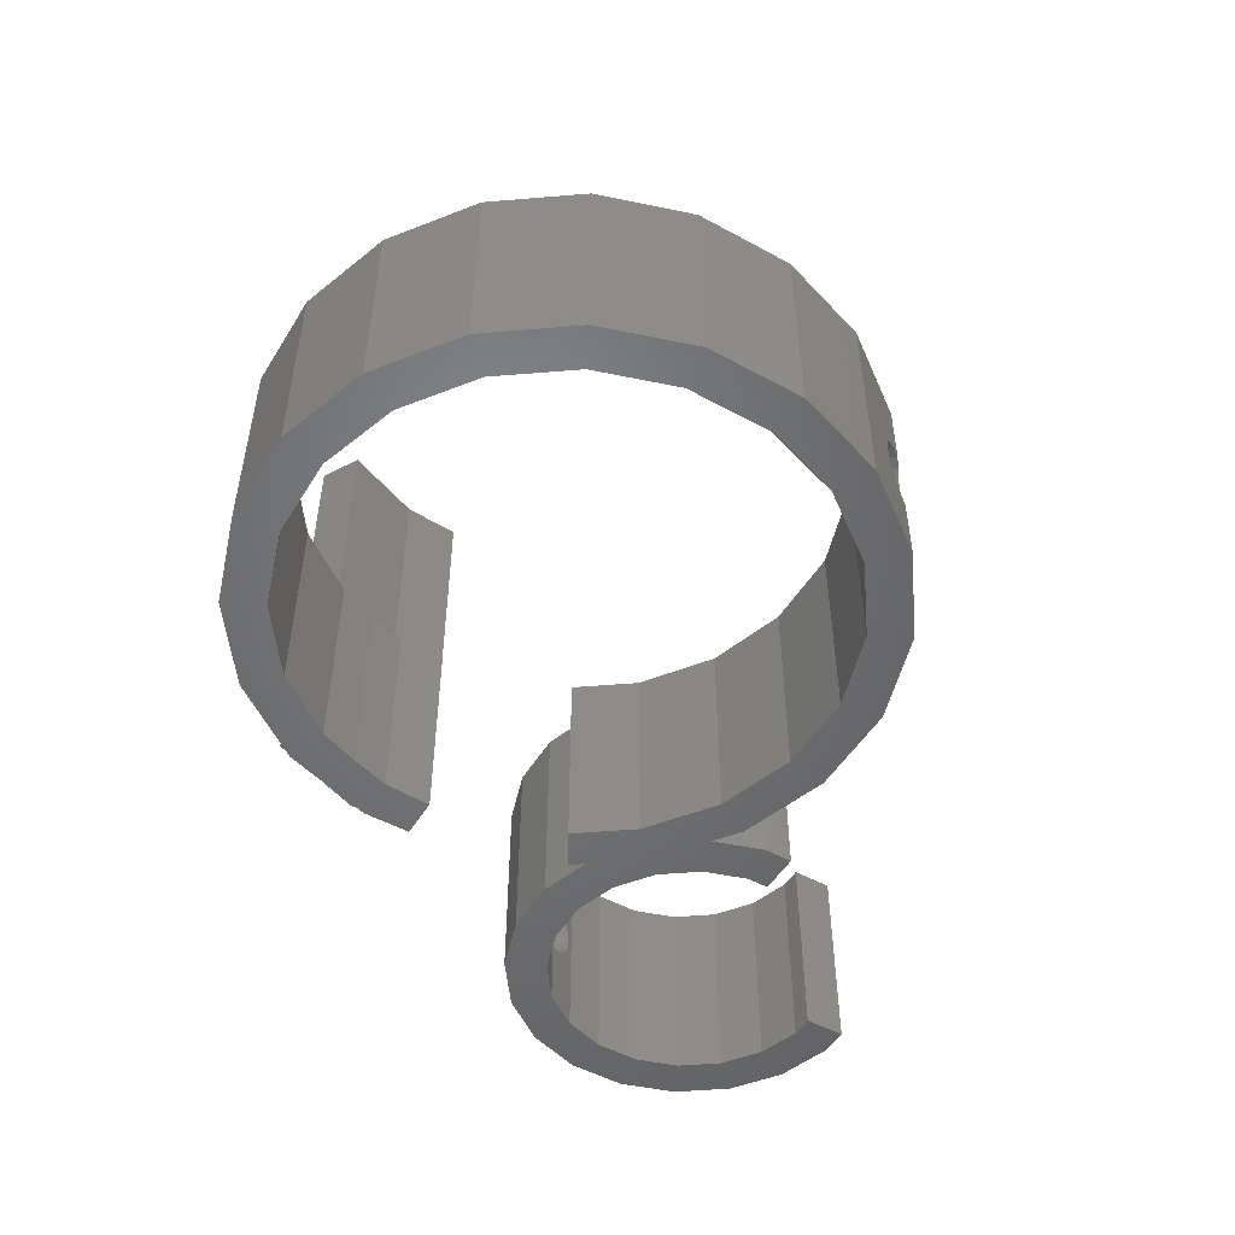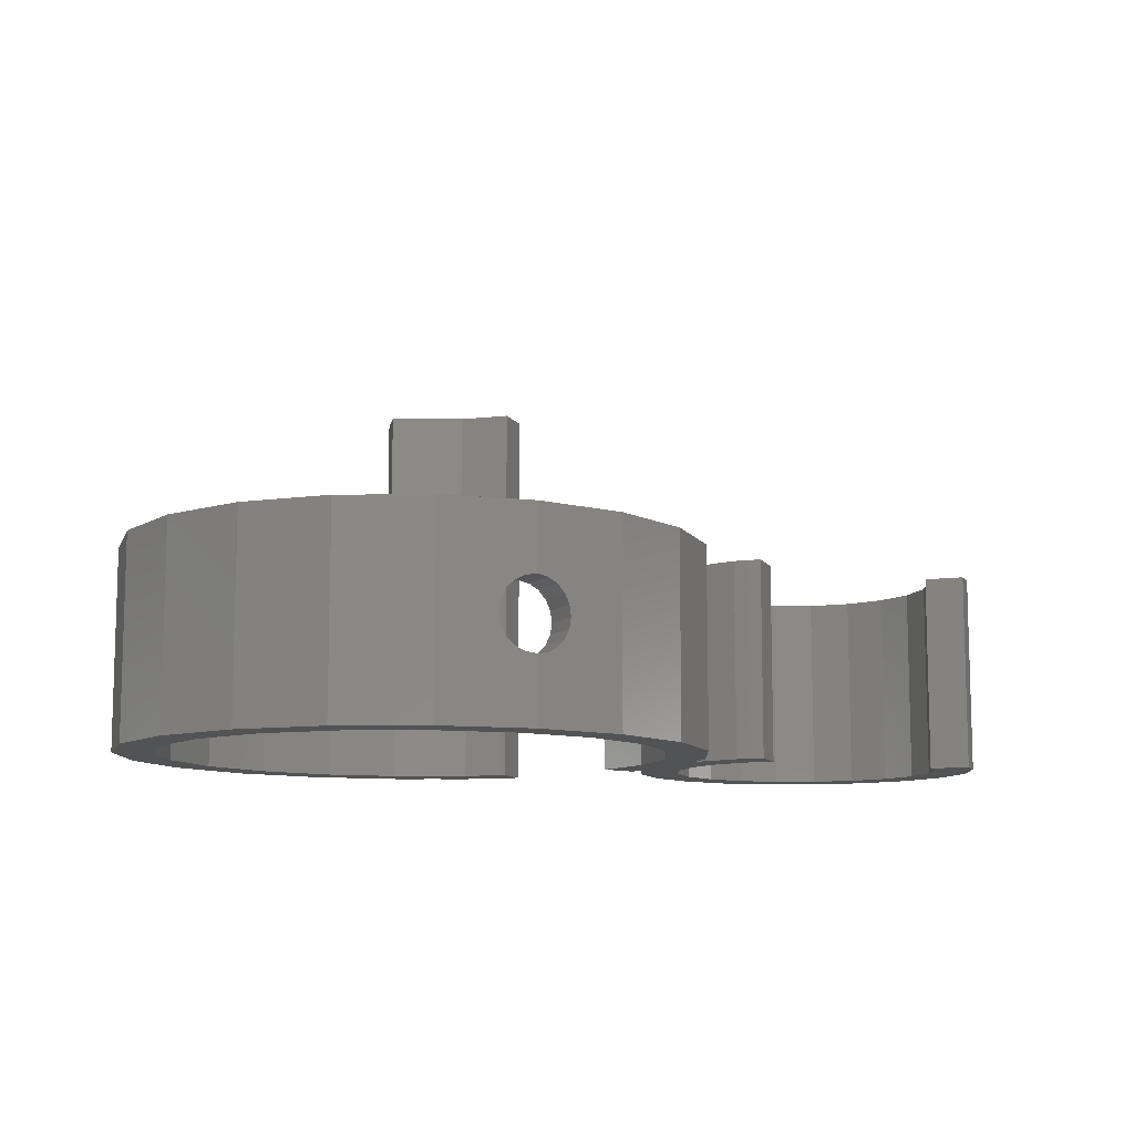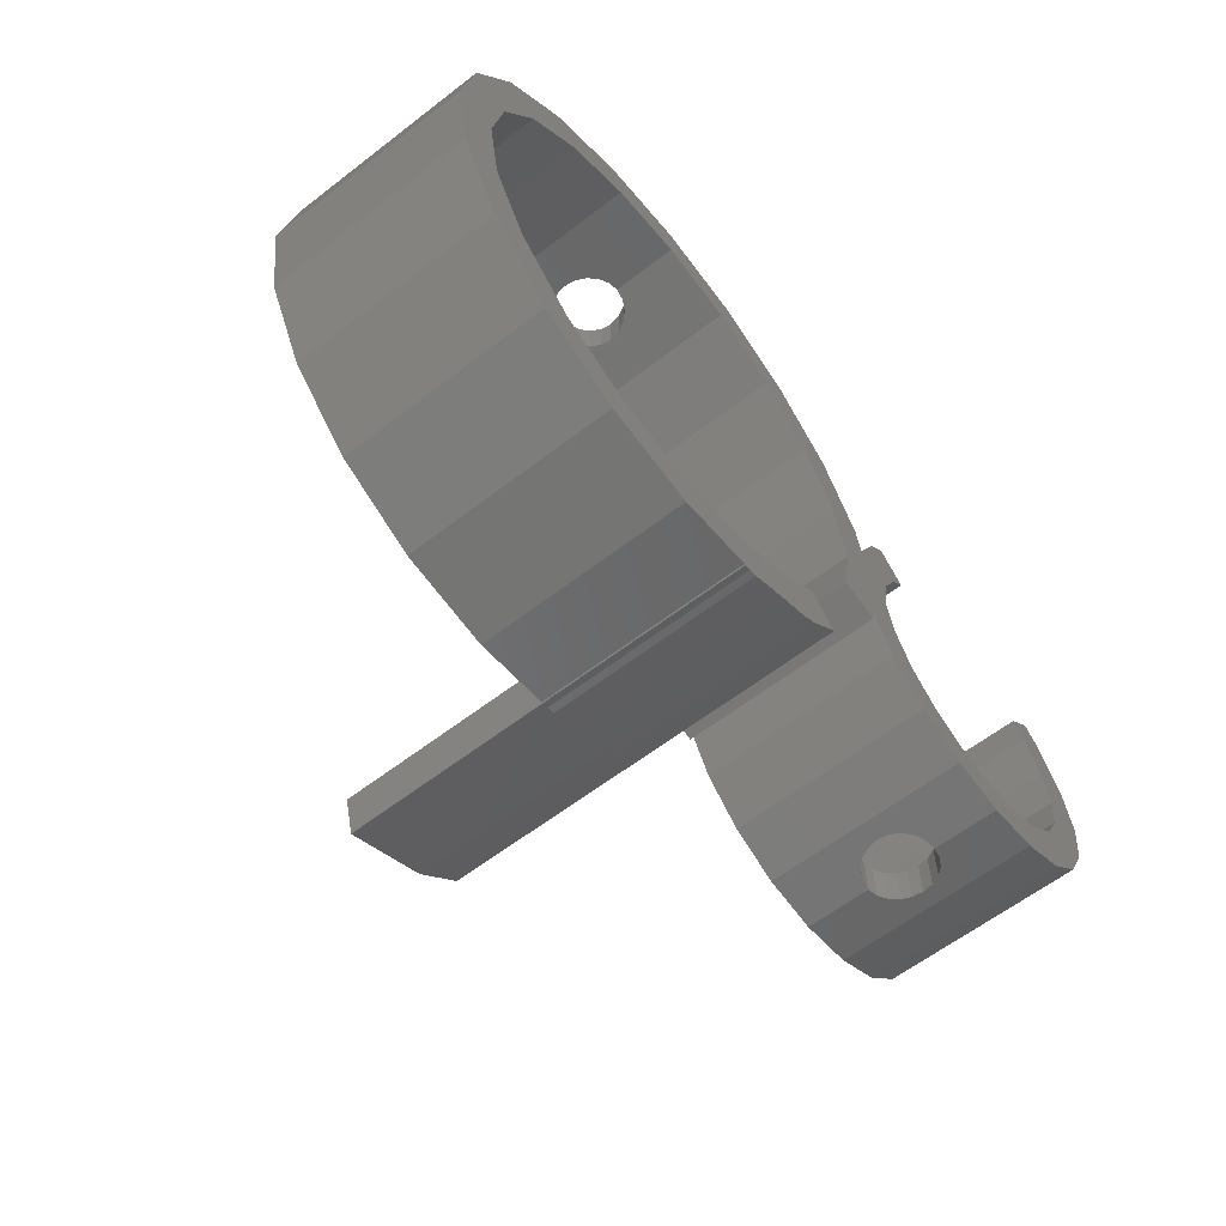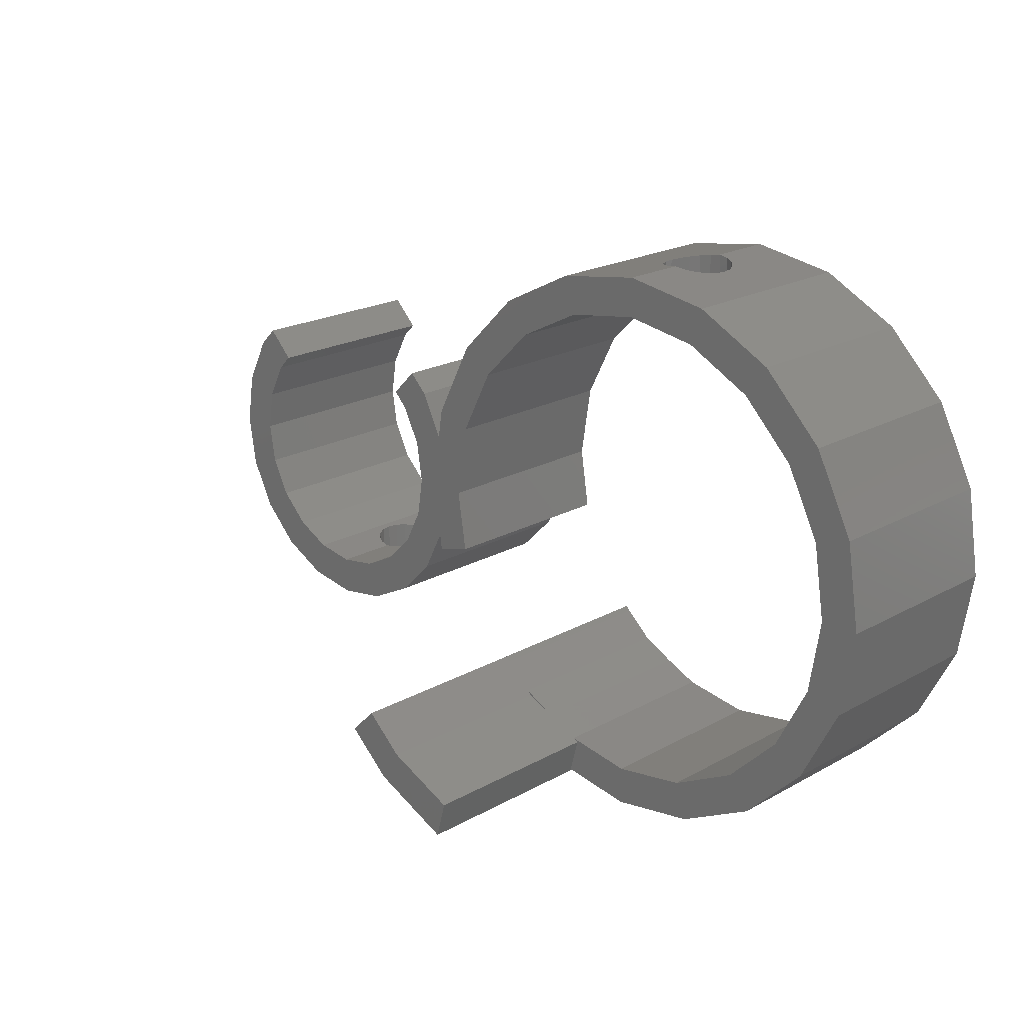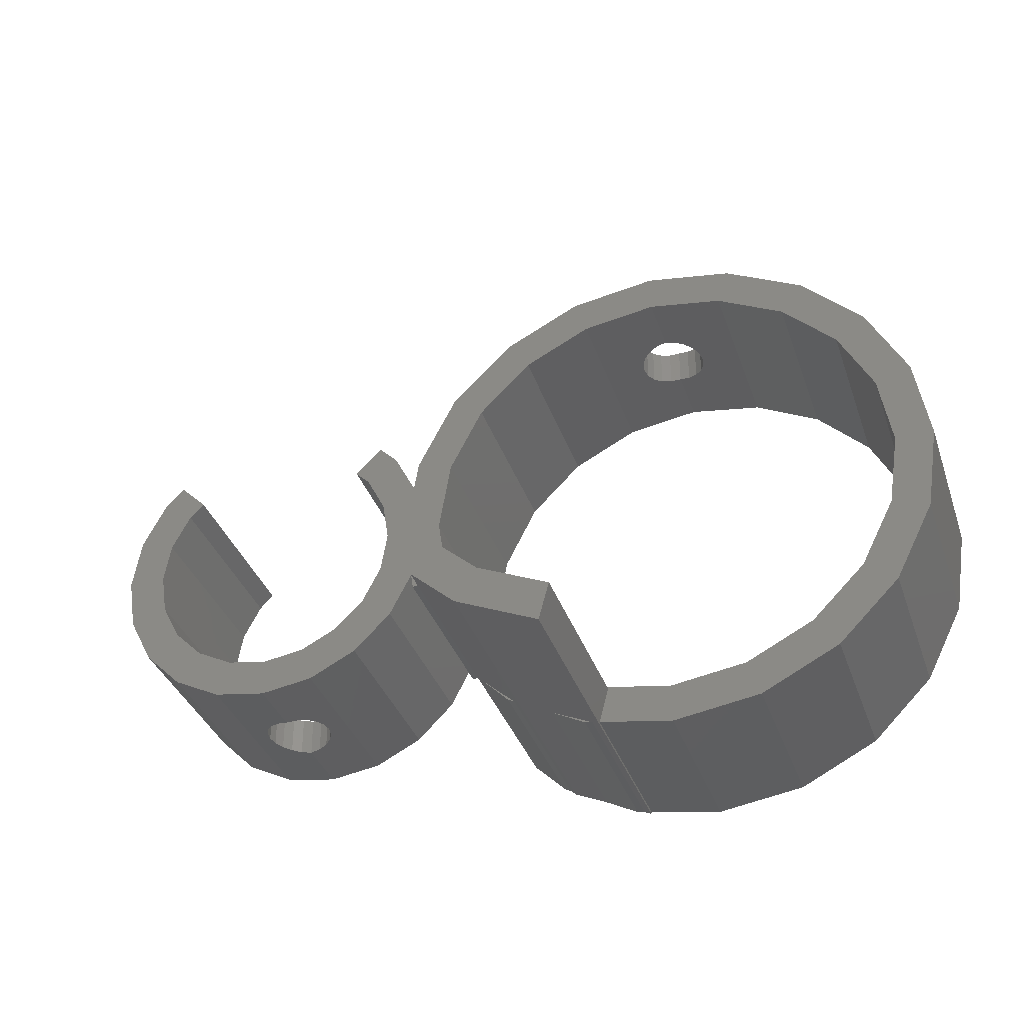
<metadata>
{"format":"stl","ext":"stl","renderer":"f3d","projection":"perspective","resolution":1024,"background":"white","views":[{"elev":-50.6,"azim":104.2,"up":"+Z"},{"elev":-10.1,"azim":154.6,"up":"+Z"},{"elev":-61.3,"azim":128.1,"up":"+Y"},{"elev":20.8,"azim":45.0,"up":"+Y"},{"elev":-36.0,"azim":18.1,"up":"+Y"}]}
</metadata>
<code>
# stl→obj: 249 verts, 502 faces
v -8.8 0 0
v -8.369 2.719 10
v -8.369 2.719 0
v -8.8 0 10
v 0.5408 -8.714 6.664
v 0 -8.8 10
v 0 -8.8 6.75
v 2.719 -8.369 10
v 1.029 -8.637 6.416
v 1.416 -8.576 6.029
v 1.664 -8.536 5.541
v 1.75 -8.523 5
v 2.719 -8.369 0
v 1.664 -8.536 4.459
v 0 -8.8 0
v 0.5408 -8.714 3.336
v 0 -8.8 3.25
v 1.029 -8.637 3.584
v 1.416 -8.576 3.971
v 5.173 -7.119 10
v 5.173 -7.119 0
v 7.119 5.173 10
v 6.146 6.146 0
v 6.146 6.146 10
v 7.119 5.173 0
v 8.264 2.927 10
v 8.264 2.927 0
v -7.119 5.173 0
v -6.146 6.146 10
v -6.146 6.146 0
v -7.119 5.173 10
v -5.501 3.997 10
v -4.749 4.749 10
v -6.467 2.101 10
v 34.8 0 10
v 36.8 0 10
v 36.09 4.481 10
v 36.09 -4.481 10
v 34.19 3.863 10
v 34.03 8.523 10
v 32.41 7.347 10
v 30.82 11.73 10
v 29.65 10.11 10
v 26.78 13.79 10
v 26.16 11.89 10
v 22.3 14.5 10
v 22.3 12.5 10
v 18.44 11.89 10
v 17.82 13.79 10
v 14.95 10.11 10
v 13.78 11.73 10
v 12.19 7.347 10
v 10.57 8.523 10
v 10.41 3.863 10
v 8.51 4.481 10
v 34.19 -3.863 10
v 34.03 -8.523 10
v 32.41 -7.347 10
v 30.82 -11.73 10
v 29.65 -10.11 10
v 26.78 -13.79 10
v 26.16 -11.89 10
v 22.3 -12.5 10
v 22.3 -14.5 10
v 18.57 -13.91 10
v 19.06 -12.07 10
v 18.76 -11.94 10
v 9.8 0 10
v 6.8 0 10
v 8.264 -2.927 10
v 10.31 -3.213 10
v 8.39 -3.727 10
v 5.501 3.997 10
v 6.467 -2.101 10
v 6.467 2.101 10
v 4.749 4.749 10
v 5.501 -3.997 10
v 7.119 -5.173 10
v 3.997 -5.501 10
v 2.101 -6.467 10
v 0 -6.8 10
v -2.101 -6.467 10
v -2.719 -8.369 10
v -3.997 -5.501 10
v -5.173 -7.119 10
v -5.501 -3.997 10
v -7.119 -5.173 10
v -6.467 -2.101 10
v -8.369 -2.719 10
v -6.8 0 10
v -5.173 -7.119 0
v -7.119 -5.173 0
v 8.264 -2.927 0
v 7.119 -5.173 0
v -8.369 -2.719 0
v -2.719 -8.369 0
v 9.8 0 0
v 10.31 -3.213 0
v 8.39 -3.727 0
v 6.8 0 0
v 8.51 4.481 0
v 5.501 -3.997 0
v 6.467 2.101 0
v 6.467 -2.101 0
v 3.997 -5.501 0
v 2.101 -6.467 0
v 0 -6.8 0
v -2.101 -6.467 0
v -3.997 -5.501 0
v -5.501 -3.997 0
v -6.467 -2.101 0
v 34.8 0 0
v 36.8 0 0
v 36.09 -4.481 0
v 36.09 4.481 0
v 34.19 -3.863 0
v 34.03 -8.523 0
v 32.41 -7.347 0
v 30.82 -11.73 0
v 29.65 -10.11 0
v 26.78 -13.79 0
v 26.16 -11.89 0
v 22.3 -14.5 0
v 22.3 -12.5 0
v 18.57 -13.91 0
v 18.76 -11.94 0
v 18.2 -13.85 0
v 18.55 -14.01 0
v 17.82 -13.79 0
v 16.98 -11.15 0
v 16.13 -12.93 0
v 14.4 -12.16 0
v 15.25 -10.26 0
v 14.12 -11.9 0
v 13.78 -11.73 0
v 13.8 -8.959 0
v 12.44 -10.39 0
v 13.56 -8.742 0
v 13.57 -8.73 0
v 12.16 -10.14 0
v 34.19 3.863 0
v 34.03 8.523 0
v 32.41 7.347 0
v 30.82 11.73 0
v 29.65 10.11 0
v 26.78 13.79 0
v 26.16 11.89 0
v 22.3 12.5 0
v 22.3 14.5 0
v 18.44 11.89 0
v 17.82 13.79 0
v 14.95 10.11 0
v 13.78 11.73 0
v 12.19 7.347 0
v 10.57 8.523 0
v 10.41 3.863 0
v 5.501 3.997 0
v 4.749 4.749 0
v -5.501 3.997 0
v -4.749 4.749 0
v -6.467 2.101 0
v -6.8 0 0
v -0.5408 -8.714 6.664
v -1.029 -8.637 6.416
v -1.416 -8.576 6.029
v -1.664 -8.536 5.541
v -1.75 -8.523 5
v -1.664 -8.536 4.459
v -1.416 -8.576 3.971
v -1.029 -8.637 3.584
v -0.5408 -8.714 3.336
v 0.5408 -6.714 6.664
v 0 -6.8 6.75
v 1.029 -6.637 6.416
v 1.416 -6.576 6.029
v 1.664 -6.536 5.541
v 1.75 -6.523 5
v 1.664 -6.536 4.459
v 1.416 -6.576 3.971
v 1.029 -6.637 3.584
v 0.5408 -6.714 3.336
v 0 -6.8 3.25
v -0.5408 -6.714 6.664
v -1.029 -6.637 6.416
v -1.416 -6.576 6.029
v -1.664 -6.536 5.541
v -1.75 -6.523 5
v -0.5408 -6.714 3.336
v -1.029 -6.637 3.584
v -1.416 -6.576 3.971
v -1.664 -6.536 4.459
v 18.2 -13.85 10
v 17.82 -13.79 10
v 21.76 14.41 6.664
v 22.3 14.5 6.75
v 21.27 14.34 6.416
v 20.88 14.28 6.029
v 20.64 14.24 5.541
v 20.55 14.22 5
v 20.64 14.24 4.459
v 21.76 14.41 3.336
v 22.3 14.5 3.25
v 21.27 14.34 3.584
v 20.88 14.28 3.971
v 12.44 -10.39 10
v 13.78 -11.73 10
v 14.12 -11.9 10
v 16.13 -12.93 10
v 13.57 -8.73 10
v 13.56 -8.742 10
v 13.8 -8.959 10
v 16.98 -11.15 10
v 15.25 -10.26 10
v 15.49 -10.48 10
v 23.33 14.34 6.416
v 22.84 14.41 6.664
v 23.72 14.28 6.029
v 23.96 14.24 5.541
v 24.05 14.22 5
v 23.96 14.24 4.459
v 23.72 14.28 3.971
v 23.33 14.34 3.584
v 22.84 14.41 3.336
v 21.27 12.34 6.416
v 21.76 12.41 6.664
v 22.3 12.5 6.75
v 20.88 12.28 6.029
v 20.64 12.24 5.541
v 20.55 12.22 5
v 20.64 12.24 4.459
v 20.88 12.28 3.971
v 21.27 12.34 3.584
v 21.76 12.41 3.336
v 22.3 12.5 3.25
v 22.84 12.41 6.664
v 23.33 12.34 6.416
v 23.72 12.28 6.029
v 23.96 12.24 5.541
v 24.05 12.22 5
v 23.96 12.24 4.459
v 22.84 12.41 3.336
v 23.33 12.34 3.584
v 23.72 12.28 3.971
v 15.49 -10.48 20
v 18.55 -14.01 20
v 19.06 -12.07 20
v 14.4 -12.16 20
v 12.16 -10.14 20
v 13.56 -8.742 20
f 1 2 3
f 2 1 4
f 5 6 7
f 6 5 8
f 9 8 5
f 10 8 9
f 11 8 10
f 12 8 11
f 13 12 14
f 15 16 17
f 13 16 15
f 16 13 18
f 18 13 19
f 12 13 8
f 19 13 14
f 13 20 8
f 20 13 21
f 22 23 24
f 23 22 25
f 26 25 22
f 25 26 27
f 28 29 30
f 29 28 31
f 3 31 28
f 31 3 2
f 29 32 33
f 31 32 29
f 32 31 34
f 2 34 31
f 35 36 37
f 36 35 38
f 37 39 35
f 40 39 37
f 40 41 39
f 42 41 40
f 42 43 41
f 44 43 42
f 44 45 43
f 46 45 44
f 46 47 45
f 46 48 47
f 49 48 46
f 49 50 48
f 51 50 49
f 51 52 50
f 53 52 51
f 53 54 52
f 55 54 53
f 26 54 55
f 56 38 35
f 56 57 38
f 58 57 56
f 58 59 57
f 60 59 58
f 60 61 59
f 62 61 60
f 63 61 62
f 63 64 61
f 65 63 66
f 66 63 67
f 63 65 64
f 54 26 68
f 69 68 26
f 70 68 69
f 71 70 72
f 73 26 22
f 68 70 71
f 74 70 69
f 26 75 69
f 73 22 24
f 26 73 75
f 73 24 76
f 77 70 74
f 70 77 78
f 77 20 78
f 79 20 77
f 79 8 20
f 80 8 79
f 81 8 80
f 81 6 8
f 82 6 81
f 82 83 6
f 84 83 82
f 84 85 83
f 86 85 84
f 87 86 88
f 86 87 85
f 89 88 90
f 34 2 90
f 4 90 2
f 88 89 87
f 90 4 89
f 91 87 92
f 87 91 85
f 78 93 70
f 93 78 94
f 95 4 1
f 4 95 89
f 20 94 78
f 94 20 21
f 91 83 85
f 83 91 96
f 93 97 98
f 93 98 99
f 97 93 100
f 97 27 101
f 102 93 94
f 97 100 27
f 103 27 100
f 93 104 100
f 93 102 104
f 21 102 94
f 21 105 102
f 13 105 21
f 13 106 105
f 15 106 13
f 15 107 106
f 15 108 107
f 96 108 15
f 96 109 108
f 91 109 96
f 91 110 109
f 92 110 91
f 95 111 92
f 110 92 111
f 112 113 114
f 113 112 115
f 114 116 112
f 117 116 114
f 117 118 116
f 119 118 117
f 119 120 118
f 121 120 119
f 121 122 120
f 123 122 121
f 123 124 122
f 125 124 123
f 124 125 126
f 127 125 128
f 125 127 126
f 129 126 127
f 129 130 126
f 131 130 129
f 132 130 131
f 130 132 133
f 134 133 132
f 135 133 134
f 133 135 136
f 137 136 135
f 136 138 139
f 136 137 138
f 138 137 140
f 141 115 112
f 141 142 115
f 143 142 141
f 143 144 142
f 145 144 143
f 145 146 144
f 147 146 145
f 148 146 147
f 148 149 146
f 150 149 148
f 150 151 149
f 152 151 150
f 152 153 151
f 154 153 152
f 154 155 153
f 156 155 154
f 101 156 97
f 156 101 155
f 157 27 103
f 27 157 25
f 25 157 23
f 23 157 158
f 159 30 160
f 28 159 161
f 3 161 162
f 159 28 30
f 111 95 162
f 1 162 95
f 161 3 28
f 162 1 3
f 163 6 83
f 6 163 7
f 83 164 163
f 83 165 164
f 83 166 165
f 83 167 166
f 96 167 83
f 167 96 168
f 96 169 168
f 96 170 169
f 96 171 170
f 15 171 96
f 171 15 17
f 92 89 95
f 89 92 87
f 100 75 103
f 75 100 69
f 90 161 34
f 161 90 162
f 172 81 80
f 81 172 173
f 80 174 172
f 80 175 174
f 80 176 175
f 80 177 176
f 106 177 80
f 106 178 177
f 106 179 178
f 106 180 179
f 106 181 180
f 107 181 106
f 181 107 182
f 105 80 79
f 80 105 106
f 103 73 157
f 73 103 75
f 32 160 33
f 160 32 159
f 34 159 32
f 159 34 161
f 157 76 158
f 76 157 73
f 104 69 100
f 69 104 74
f 88 162 90
f 162 88 111
f 105 77 102
f 77 105 79
f 86 111 88
f 111 86 110
f 102 74 104
f 74 102 77
f 183 81 173
f 81 183 82
f 184 82 183
f 185 82 184
f 186 82 185
f 187 82 186
f 107 188 182
f 108 188 107
f 188 108 189
f 189 108 190
f 187 108 82
f 191 108 187
f 190 108 191
f 84 110 86
f 110 84 109
f 108 84 82
f 84 108 109
f 12 176 177
f 176 12 11
f 11 175 176
f 175 11 10
f 163 173 7
f 173 163 183
f 181 18 180
f 18 181 16
f 164 183 163
f 183 164 184
f 168 190 191
f 190 168 169
f 173 5 7
f 5 173 172
f 186 167 187
f 167 186 166
f 167 191 187
f 191 167 168
f 180 19 179
f 19 180 18
f 178 12 177
f 12 178 14
f 171 182 188
f 182 171 17
f 182 16 181
f 16 182 17
f 10 174 175
f 174 10 9
f 172 9 5
f 9 172 174
f 184 165 185
f 165 184 164
f 185 166 186
f 166 185 165
f 169 189 190
f 189 169 170
f 170 188 189
f 188 170 171
f 179 14 178
f 14 179 19
f 158 24 23
f 24 158 76
f 33 30 29
f 30 33 160
f 99 70 93
f 70 99 72
f 38 113 36
f 113 38 114
f 125 64 65
f 64 125 123
f 129 192 193
f 192 129 127
f 194 46 195
f 196 46 194
f 46 196 49
f 197 49 196
f 198 49 197
f 199 49 198
f 151 199 200
f 149 201 202
f 149 203 201
f 151 203 149
f 203 151 204
f 204 151 200
f 199 151 49
f 135 205 137
f 205 135 206
f 135 207 206
f 207 135 134
f 131 193 208
f 193 131 129
f 121 59 61
f 59 121 119
f 192 208 193
f 207 205 206
f 209 210 211
f 212 213 214
f 123 61 64
f 61 123 121
f 101 53 155
f 53 101 55
f 36 115 37
f 115 36 113
f 59 117 57
f 117 59 119
f 57 114 38
f 114 57 117
f 27 55 101
f 55 27 26
f 40 144 42
f 144 40 142
f 215 46 44
f 46 216 195
f 46 215 216
f 44 217 215
f 44 218 217
f 44 219 218
f 146 219 44
f 219 146 220
f 146 221 220
f 146 222 221
f 149 222 146
f 222 149 223
f 223 149 202
f 37 142 40
f 142 37 115
f 151 51 49
f 51 151 153
f 155 51 153
f 51 155 53
f 144 44 42
f 44 144 146
f 71 97 68
f 97 71 98
f 116 35 112
f 35 116 56
f 124 67 63
f 67 124 126
f 211 139 209
f 139 211 136
f 130 213 212
f 213 130 133
f 120 62 60
f 62 120 122
f 118 60 58
f 60 118 120
f 122 63 62
f 63 122 124
f 54 154 52
f 154 54 156
f 145 41 43
f 41 145 143
f 112 39 141
f 39 112 35
f 118 56 116
f 56 118 58
f 68 156 54
f 156 68 97
f 224 47 48
f 47 225 226
f 47 224 225
f 48 227 224
f 48 228 227
f 48 229 228
f 150 229 48
f 229 150 230
f 150 231 230
f 150 232 231
f 148 232 150
f 232 148 233
f 233 148 234
f 52 152 50
f 152 52 154
f 147 43 45
f 43 147 145
f 141 41 143
f 41 141 39
f 152 48 50
f 48 152 150
f 235 47 226
f 236 47 235
f 47 236 45
f 237 45 236
f 238 45 237
f 239 45 238
f 147 239 240
f 148 241 234
f 148 242 241
f 147 242 148
f 242 147 243
f 243 147 240
f 239 147 45
f 228 199 198
f 199 228 229
f 227 198 197
f 198 227 228
f 226 216 235
f 216 226 195
f 203 233 201
f 233 203 232
f 235 215 236
f 215 235 216
f 243 220 221
f 220 243 240
f 194 226 225
f 226 194 195
f 219 238 218
f 238 219 239
f 240 219 220
f 219 240 239
f 204 232 203
f 232 204 231
f 199 230 200
f 230 199 229
f 234 223 202
f 223 234 241
f 201 234 202
f 234 201 233
f 224 197 196
f 197 224 227
f 196 225 224
f 225 196 194
f 217 236 215
f 236 217 237
f 218 237 217
f 237 218 238
f 242 221 222
f 221 242 243
f 241 222 223
f 222 241 242
f 200 231 204
f 231 200 230
f 99 71 72
f 71 99 98
f 138 209 139
f 209 138 210
f 244 245 246
f 244 247 245
f 248 244 249
f 244 248 247
f 248 205 247
f 140 205 248
f 205 140 137
f 207 247 205
f 132 207 134
f 207 132 247
f 247 208 245
f 132 208 247
f 208 132 131
f 192 245 208
f 128 192 127
f 192 128 245
f 133 211 213
f 211 133 136
f 213 244 214
f 244 213 249
f 211 249 213
f 249 211 210
f 249 210 138
f 126 212 67
f 212 126 130
f 67 246 66
f 212 246 67
f 246 212 244
f 244 212 214
f 246 65 66
f 245 65 246
f 128 65 245
f 65 128 125
f 140 249 138
f 249 140 248

</code>
